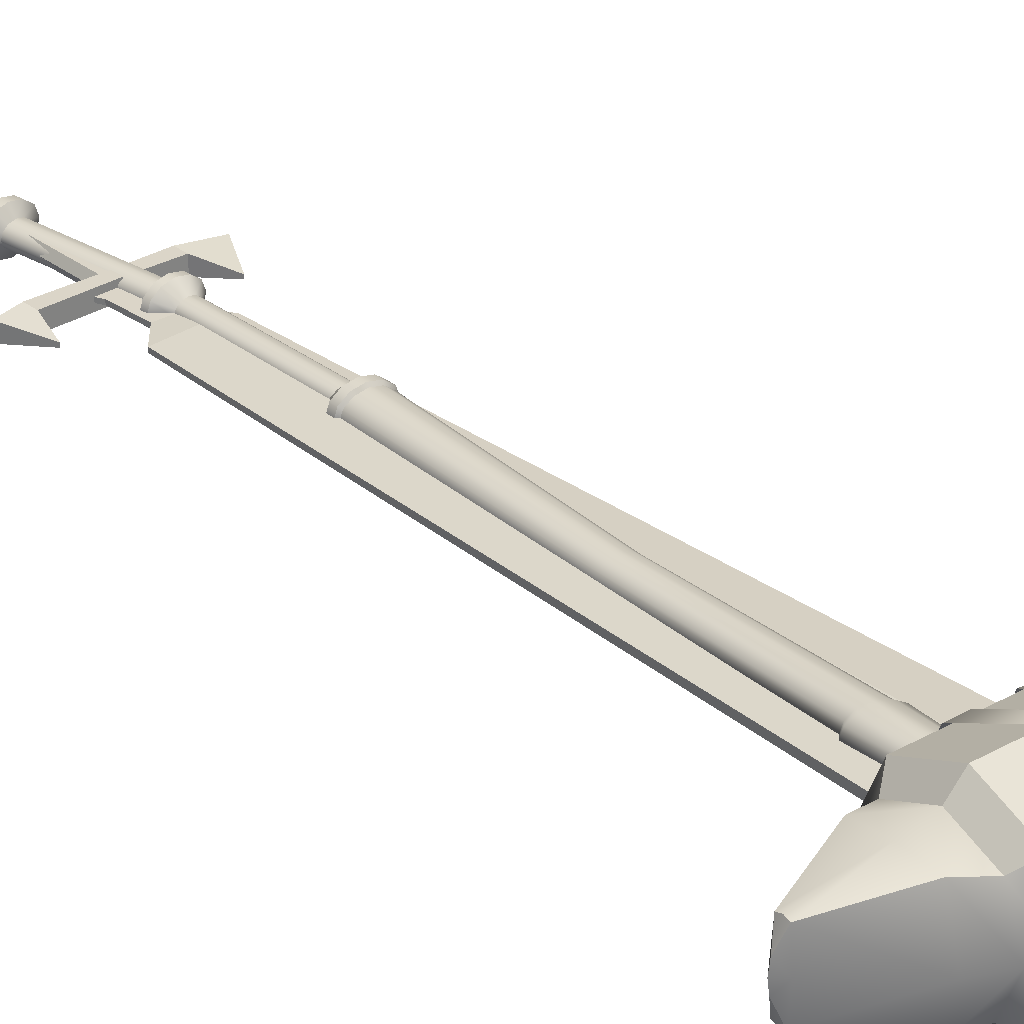
<metadata>
{"format":"obj","ext":"obj","renderer":"f3d","projection":"perspective","resolution":1024,"background":"white","views":[{"elev":29.6,"azim":138.9,"up":"+Y"}]}
</metadata>
<code>
v  1 0 -5.213
v  0.5 0.866 -5.213
v  -0.5 0.866 -5.213
v  -1 -0 -5.213
v  -0.5 -0.866 -5.213
v  0.5 -0.866 -5.213
v  1 -0 8.498
v  0.5 0.866 8.498
v  -0.5 0.866 8.498
v  -1 -0 8.498
v  -0.5 -0.866 8.498
v  0.5 -0.866 8.498
v  1 -0 8.498
v  -4.017 -0.2426 -15.5
v  3.983 -0.2426 -15.5
v  -7.263 -0.4562 -115.5
v  7.228 -0.4562 -115.5
v  -4.017 0.2574 -15.5
v  3.983 0.2574 -15.5
v  -7.263 0.471 -115.5
v  7.228 0.471 -115.5
v  -7.196 0.471 -111.3
v  7.161 0.471 -111
v  7.161 -0.4562 -111
v  -7.196 -0.4562 -111.3
v  18.84 -0.237 -115.4
v  18.84 0.2518 -115.4
v  1.572 -0.2426 -12.65
v  1.572 0.2574 -12.65
v  -1.607 0.2574 -12.65
v  2.317 -0.2426 -6.474
v  2.317 0.2574 -6.474
v  -2.352 0.2574 -6.474
v  -1.849 0.2574 -7.512
v  1.814 0.2574 -7.512
v  1.814 -0.2426 -7.512
v  -8.226 -0.1986 -10.86
v  8.226 -0.1986 -10.86
v  8.226 0.2134 -10.86
v  -8.226 0.2134 -10.86
v  -10.59 -0.9445 -6.032
v  10.59 -0.9445 -6.032
v  10.59 0.9593 -6.032
v  -10.59 0.9593 -6.032
v  0 0.9593 -5.107
v  0 0.9593 -6.613
v  0 -0.9445 -6.613
v  0 -0.9445 -5.107
v  -14.99 0.007397 -110
v  -12.43 0.3001 -111.1
v  -12.43 -0.2853 -111.1
v  -13.16 -0.2853 -112.8
v  -13.16 0.3001 -112.8
v  -10.56 0.4352 -114.7
v  -9.494 0.4352 -111.5
v  -9.494 -0.4204 -111.5
v  -10.56 -0.4204 -114.7
v  6.424 -0.2807 -101.1
v  6.491 -0.2807 -105.8
v  12.35 -0.1445 -103.7
v  6.491 0.2955 -105.8
v  12.35 0.1593 -103.7
v  6.424 0.2955 -101.1
v  6.424 -0.2807 -95.94
v  6.491 -0.2807 -100.7
v  12.35 -0.1445 -98.5
v  6.491 0.2955 -100.7
v  12.35 0.1593 -98.5
v  6.424 0.2955 -95.94
v  -1.086 0.5178 -15.5
v  -1.936 0.954 -111.2
v  -1.954 0.954 -115.5
v  -1.954 -0.9392 -115.5
v  -1.936 -0.9392 -111.2
v  -1.086 -0.5031 -15.5
v  -1.607 -0.2426 -12.65
v  -1.849 -0.2426 -7.512
v  -2.352 -0.2426 -6.474
v  7.291 0.9593 -5.126
v  7.291 0.9593 -6.915
v  7.291 -0.9445 -6.915
v  7.291 -0.9445 -5.126
v  -6.318 0.9593 -4.907
v  -6.318 0.9593 -6.658
v  -6.318 -0.9445 -6.658
v  -6.318 -0.9445 -4.907
g Def_saurd
f 1 2 8 7
f 2 3 9 8
f 3 4 10 9
f 4 5 11 10
f 5 6 12 11
f 6 1 7 13
f 6 13 12
f 8 9 10 7
f 7 10 13
f 11 12 13 10
f 25 74 75 14
f 70 71 22 18
f 40 84 85 37
f 24 23 19 15
f 73 72 21 17
f 25 16 73 74
f 21 72 71 23
f 14 18 22 25
f 24 17 26
f 17 21 27 26
f 21 23 27
f 23 24 26 27
f 14 75 76
f 15 19 29 28
f 70 30 29 19
f 18 14 76 30
f 29 35 36 28
f 29 30 34 35
f 76 77 34 30
f 36 31 78 77
f 32 31 36 35
f 78 33 34 77
f 42 82 81 38
f 39 43 42 38
f 44 83 84 40
f 37 41 44 40
f 86 83 44 41
f 80 81 47 46
f 86 85 47 48
f 79 80 46 45
f 82 79 45 48
f 22 20 54 55
f 16 57 54 20
f 25 56 57 16
f 22 55 56 25
f 53 49 50
f 52 49 53
f 51 49 52
f 50 49 51
f 53 50 55 54
f 52 53 54 57
f 56 51 52 57
f 50 51 56 55
f 58 59 60
f 59 61 62 60
f 61 63 62
f 63 58 60 62
f 64 65 66
f 65 67 68 66
f 67 69 68
f 69 64 66 68
f 24 15 75 74
f 19 23 71 70
f 16 20 72 73
f 17 24 74 73
f 72 20 22 71
f 75 15 28 76
f 70 18 30
f 28 36 77 76
f 33 32 35 34
f 82 48 47 81
f 39 38 81 80
f 43 39 80 79
f 42 43 79 82
f 46 47 85 84
f 83 45 46 84
f 48 45 83 86
f 41 37 85 86
v  -0.5886 0.693 -93.88
v  -0.2921 1.515 -93.85
v  0.5181 2.116 -93.74
v  1.625 2.337 -93.61
v  2.732 2.116 -93.47
v  3.542 1.515 -93.37
v  3.838 0.693 -93.33
v  3.542 -0.1288 -93.37
v  2.732 -0.7304 -93.47
v  1.625 -0.9506 -93.61
v  0.5181 -0.7304 -93.74
v  -0.2921 -0.1288 -93.85
v  -1.787 0.3153 -60.86
v  -1.512 1.073 -60.84
v  -0.7619 1.628 -60.77
v  0.2632 1.831 -60.67
v  1.288 1.628 -60.58
v  2.039 1.073 -60.51
v  2.314 0.3153 -60.48
v  2.039 -0.4427 -60.51
v  1.288 -0.9977 -60.58
v  0.2632 -1.201 -60.67
v  -0.7619 -0.9977 -60.77
v  -1.512 -0.4427 -60.84
v  -3.208 0.1445 -30.6
v  -3.01 0.6903 -30.6
v  -2.468 1.09 -30.57
v  -1.728 1.236 -30.54
v  -0.9876 1.09 -30.5
v  -0.4458 0.6903 -30.48
v  -0.2474 0.1445 -30.47
v  -0.4458 -0.4013 -30.48
v  -0.9876 -0.8008 -30.5
v  -1.728 -0.9471 -30.54
v  -2.468 -0.8008 -30.57
v  -3.01 -0.4013 -30.6
v  -1.009 -0.281 11.1
v  -0.7911 0.3251 11.06
v  -0.1958 0.7688 10.97
v  0.6357 0.9348 10.84
v  1.449 0.7724 10.71
v  2.026 0.3251 10.63
v  2.244 -0.281 10.6
v  2.026 -0.887 10.63
v  1.431 -1.331 10.72
v  0.6174 -1.493 10.85
v  -0.1958 -1.331 10.97
v  -0.7911 -0.887 11.06
v  0.07412 -0.6123 14.99
v  -1.219 0.9457 -12.52
v  -1.956 1.092 -12.43
v  -2.693 0.9457 -12.34
v  -3.233 0.546 -12.27
v  -3.43 -1e-06 -12.25
v  -3.233 -0.546 -12.27
v  -2.693 -0.9457 -12.34
v  -1.956 -1.092 -12.43
v  -1.219 -0.9457 -12.52
v  -0.6796 -0.546 -12.59
v  -0.4821 -1e-06 -12.61
v  -0.6796 0.546 -12.59
v  -1.763 1.201 -9.584
v  -2.56 1.043 -9.533
v  -3.142 0.6112 -9.493
v  -3.355 0.02122 -9.475
v  -3.141 -0.5689 -9.483
v  -2.558 -1.001 -9.515
v  -1.761 -1.159 -9.562
v  -0.9648 -1.002 -9.613
v  -0.3823 -0.5698 -9.653
v  -0.1695 0.02027 -9.671
v  -0.3835 0.6104 -9.664
v  -0.9669 1.043 -9.632
v  0.5054 1.094 -32.99
v  -0.4369 1.789 -33.03
v  -1.724 2.043 -33.09
v  -3.011 1.789 -33.14
v  -3.954 1.094 -33.18
v  -4.299 0.1445 -33.2
v  -3.954 -0.8046 -33.18
v  -3.011 -1.499 -33.14
v  -1.724 -1.754 -33.09
v  -0.4369 -1.499 -33.03
v  0.5054 -0.8046 -32.99
v  0.8504 0.1445 -32.98
v  -4.304 1.115 -10.94
v  -4.701 -1e-06 -10.91
v  -4.304 -1.115 -10.94
v  -3.257 -1.898 -11.02
v  -1.865 -2.178 -11.12
v  -0.4714 -1.901 -11.22
v  0.5781 -1.118 -11.3
v  0.9775 -1e-06 -11.33
v  0.5781 1.118 -11.3
v  -0.4714 1.901 -11.22
v  -1.865 2.178 -11.12
v  -3.257 1.898 -11.02
v  -4.652 -1e-06 -10.11
v  -4.252 1.122 -10.14
v  -3.197 1.911 -10.22
v  -1.793 2.191 -10.34
v  -0.3896 1.91 -10.45
v  0.6636 1.12 -10.53
v  1.063 -1e-06 -10.56
v  0.6636 -1.12 -10.53
v  -0.3896 -1.91 -10.45
v  -1.793 -2.191 -10.34
v  -3.197 -1.911 -10.22
v  -4.252 -1.122 -10.14
v  -4.688 0.1445 -32
v  -4.281 1.281 -31.98
v  -3.215 2.078 -31.94
v  -1.799 2.362 -31.88
v  -0.3818 2.083 -31.82
v  0.6906 1.288 -31.77
v  1.101 0.1445 -31.75
v  0.6906 -0.9986 -31.77
v  -0.3818 -1.794 -31.82
v  -1.799 -2.073 -31.88
v  -3.215 -1.789 -31.94
v  -4.281 -0.9924 -31.98
v  -4.222 1.287 -32.93
v  -4.632 0.1445 -32.95
v  -4.222 -0.9975 -32.93
v  -3.151 -1.792 -32.88
v  -1.735 -2.071 -32.82
v  -0.3213 -1.788 -32.75
v  0.7442 -0.9919 -32.7
v  1.15 0.1445 -32.69
v  0.7442 1.281 -32.7
v  -0.3213 2.077 -32.75
v  -1.735 2.36 -32.82
v  -3.151 2.081 -32.88
v  0.6615 0.8906 6.122
v  -0.1526 1.053 6.255
v  -0.9663 0.8901 6.391
v  -1.562 0.445 6.494
v  -1.779 -0.1629 6.536
v  -1.56 -0.7706 6.505
v  -0.9642 -1.215 6.411
v  -0.1501 -1.378 6.277
v  0.6636 -1.215 6.141
v  1.259 -0.7697 6.038
v  1.477 -0.1618 5.996
v  1.258 0.4459 6.027
v  -2.996 -0.155 8.507
v  -2.583 1.02 8.449
v  -1.489 1.85 8.29
v  -0.0316 2.149 8.074
v  1.431 1.862 7.858
v  2.538 1.035 7.695
v  2.962 -0.155 7.632
v  2.536 -1.344 7.692
v  1.428 -2.168 7.853
v  -0.0324 -2.454 8.069
v  -1.488 -2.156 8.285
v  -2.581 -1.328 8.445
v  -2.662 1.045 7.423
v  -3.087 -0.1413 7.481
v  -2.664 -1.33 7.42
v  -1.559 -2.155 7.264
v  -0.09877 -2.442 7.056
v  1.357 -2.144 6.849
v  2.45 -1.316 6.696
v  2.863 -0.1413 6.639
v  2.448 1.032 6.699
v  1.356 1.857 6.854
v  -0.09801 2.155 7.061
v  -1.556 1.868 7.269
v  -0.005932 1.958 8.236
v  -1.388 1.679 8.444
v  -2.411 0.9109 8.597
v  -2.79 -0.1548 8.653
v  -2.41 -1.22 8.596
v  -1.388 -1.987 8.442
v  -0.006249 -2.266 8.234
v  1.377 -1.992 8.025
v  2.405 -1.226 7.871
v  2.79 -0.1548 7.815
v  2.406 0.9169 7.873
v  1.378 1.684 8.027
v  1.261 -0.938 -84.54
v  2.62 -0.7228 -84.33
v  3.616 -0.1349 -84.17
v  3.98 0.6681 -84.12
v  3.616 1.471 -84.17
v  2.62 2.059 -84.33
v  1.261 2.274 -84.54
v  -0.09914 2.059 -84.76
v  -1.094 1.471 -84.91
v  -1.459 0.6682 -84.97
v  -1.094 -0.1349 -84.91
v  -0.09914 -0.7228 -84.76
v  -0.7341 -0.1357 -84.45
v  0.09816 -0.7219 -84.3
v  1.235 -0.9364 -84.1
v  2.372 -0.7219 -83.9
v  3.204 -0.1357 -83.75
v  3.509 0.665 -83.7
v  3.204 1.466 -83.75
v  2.372 2.052 -83.9
v  1.235 2.266 -84.1
v  0.09816 2.052 -84.3
v  -0.7341 1.466 -84.45
v  -1.039 0.665 -84.5
v  -16.85 -9.709 -101.2
v  -16.73 -8.917 -105.1
v  -16.64 -6.662 -108.5
v  -16.57 -3.288 -110.8
v  -16.55 0.693 -111.6
v  -16.57 4.674 -110.8
v  -16.64 8.048 -108.5
v  -16.73 10.3 -105.1
v  -16.85 11.1 -101.2
v  -16.97 10.3 -97.18
v  -17.07 8.048 -93.81
v  -17.13 4.674 -91.56
v  -17.15 0.693 -90.76
v  -17.13 -3.288 -91.56
v  -17.07 -6.662 -93.81
v  -16.97 -8.917 -97.18
v  -16.85 0.693 -101.2
v  -15.57 10.37 -110.8
v  -15.48 5.931 -113.8
v  -15.45 0.693 -114.8
v  -15.48 -4.545 -113.8
v  -15.57 -8.986 -110.8
v  -15.7 -11.95 -106.4
v  -15.85 -12.99 -101.1
v  -16 -11.95 -95.9
v  -16.13 -8.986 -91.46
v  -16.22 -4.545 -88.49
v  -16.25 0.693 -87.45
v  -16.22 5.931 -88.49
v  -16.13 10.37 -91.46
v  -16 13.34 -95.9
v  -15.85 14.38 -101.1
v  -15.7 13.34 -106.4
v  -18.07 -12.26 -102.4
v  -17.99 -11.74 -105
v  -17.37 -13.85 -105.7
v  -17.46 -14.47 -102.6
v  -17.16 -9.051 -112.9
v  -17.81 -7.602 -111.2
v  -17.77 -5.39 -112.7
v  -17.11 -6.388 -114.7
v  -17.06 2.077 -116.3
v  -17.73 1.913 -114.1
v  -17.74 4.522 -113.6
v  -17.08 5.218 -115.7
v  -17.22 12.39 -110.9
v  -17.86 10.71 -109.5
v  -17.93 12.19 -107.3
v  -17.3 14.17 -108.3
v  -17.55 15.86 -99.8
v  -18.14 13.64 -99.98
v  -18.22 13.13 -97.37
v  -17.64 15.23 -96.66
v  -17.85 10.44 -89.48
v  -18.4 8.988 -91.18
v  -18.44 6.776 -89.7
v  -17.9 7.774 -87.71
v  -17.95 -0.6906 -86.02
v  -18.48 -0.5268 -88.25
v  -18.47 -3.136 -88.77
v  -17.93 -3.832 -86.65
v  -17.79 -11.01 -91.44
v  -18.35 -9.328 -92.91
v  -18.28 -10.81 -95.12
v  -17.71 -12.79 -94.1
v  -22.21 -13.93 -104.2
v  -21.94 -7.59 -113.7
v  -21.87 3.602 -115.9
v  -22.06 13.09 -109.6
v  -22.38 15.32 -98.41
v  -22.66 8.976 -88.93
v  -22.72 -2.216 -86.7
v  -22.54 -11.7 -93.04
v  -8.983 -11.82 -106.1
v  -9.134 -12.85 -100.9
v  -9.285 -11.82 -95.76
v  -9.413 -8.881 -91.37
v  -9.498 -4.488 -88.43
v  -9.528 0.693 -87.4
v  -9.498 5.874 -88.43
v  -9.413 10.27 -91.37
v  -9.285 13.2 -95.76
v  -9.134 14.23 -100.9
v  -8.983 13.2 -106.1
v  -8.855 10.27 -110.5
v  -8.769 5.874 -113.4
v  -8.739 0.693 -114.5
v  -8.769 -4.488 -113.4
v  -8.855 -8.881 -110.5
v  -5.695 -8.322 -100.8
v  -5.881 -5.682 -94.46
v  -5.958 0.693 -91.83
v  -5.881 7.068 -94.46
v  -5.695 9.708 -100.8
v  -5.51 7.068 -107.2
v  -5.433 0.693 -109.8
v  -5.51 -5.682 -107.2
v  10.55 -8.322 -100.4
v  10.36 -5.682 -93.99
v  10.28 0.693 -91.35
v  10.36 7.068 -93.99
v  10.55 9.708 -100.4
v  10.73 7.068 -106.7
v  10.81 0.693 -109.4
v  10.73 -5.682 -106.7
v  12.44 -6.294 -100.3
v  12.3 -4.248 -95.37
v  12.24 0.693 -93.32
v  12.3 5.634 -95.37
v  12.44 7.68 -100.3
v  12.59 5.634 -105.2
v  12.65 0.693 -107.3
v  12.59 -4.248 -105.2
v  16.04 -5.539 -100.2
v  15.93 -5.208 -96.27
v  15.88 0.6931 -94.65
v  15.93 6.594 -96.27
v  16.04 6.925 -100.2
v  16.16 6.594 -104.1
v  16.2 0.693 -105.8
v  16.16 -5.208 -104.1
v  23.06 -3.133 -98.75
v  23.04 -2.93 -98.09
v  23.03 0.6931 -97.81
v  23.04 4.316 -98.09
v  23.06 4.519 -98.75
v  23.08 4.316 -99.41
v  23.09 0.6931 -99.69
v  23.08 -2.93 -99.41
v  23.85 -0.65 -98.73
v  24.04 0.6931 -98.72
v  23.85 2.036 -98.73
v  -22.11 -3.808 -105.9
v  -16.25 -5.787 -103.8
v  -16.25 -1.829 -103.8
v  -16.14 -1.829 -107.6
v  -16.14 -5.787 -107.6
v  -22.11 5.194 -105.9
v  -16.25 7.174 -103.8
v  -16.25 3.215 -103.8
v  -16.14 3.215 -107.6
v  -16.14 7.174 -107.6
v  -22.38 -3.808 -96.77
v  -16.41 -5.787 -98.46
v  -16.41 -1.829 -98.46
v  -16.51 -1.829 -94.73
v  -16.51 -5.787 -94.73
v  -22.38 5.194 -96.77
v  -16.41 3.215 -98.46
v  -16.41 7.174 -98.46
v  -16.51 3.215 -94.73
v  -16.51 7.174 -94.73
v  1.252 -8.475 -100.8
v  -0.09757 -5.76 -94.26
v  -2.033 -5.861 -94.4
v  -0.7584 -8.576 -101
v  -0.6561 0.79 -91.51
v  -2.561 0.6884 -91.65
v  -0.09756 7.349 -94.26
v  -2.033 7.248 -94.4
v  1.252 10.06 -100.8
v  -0.7584 9.963 -101
v  2.601 7.349 -107.4
v  0.5166 7.248 -107.6
v  3.292 0.7946 -110.2
v  1.177 0.693 -110.3
v  2.547 -6.021 -107.4
v  0.5166 -5.861 -107.6
v  2.522 -8.576 -100.6
v  1.577 -5.861 -107.2
v  3.758 -5.861 -107.2
v  4.775 -8.576 -100.6
v  1.185 0.693 -110
v  3.337 0.693 -109.9
v  1.577 7.248 -107.2
v  3.758 7.248 -107.2
v  2.522 9.963 -100.6
v  4.775 9.963 -100.6
v  3.466 7.248 -93.95
v  5.791 7.248 -93.93
v  3.858 0.693 -91.19
v  6.212 0.693 -91.19
v  3.466 -5.861 -93.95
v  5.791 -5.861 -93.93
g Def_maula
f 277 276 88 87
f 276 275 89 88
f 275 274 90 89
f 274 273 91 90
f 273 272 92 91
f 272 271 93 92
f 271 270 94 93
f 94 270 269 95
f 95 269 268 96
f 96 268 279 97
f 97 279 278 98
f 98 278 277 87
f 165 164 100 99
f 164 163 101 100
f 163 162 102 101
f 162 161 103 102
f 161 160 104 103
f 160 171 105 104
f 171 170 106 105
f 170 169 107 106
f 169 168 108 107
f 168 167 109 108
f 167 166 110 109
f 166 165 99 110
f 140 139 112 111
f 139 138 113 112
f 138 137 114 113
f 137 136 115 114
f 136 147 116 115
f 147 146 117 116
f 146 145 118 117
f 145 144 119 118
f 144 143 120 119
f 143 142 121 120
f 142 141 122 121
f 141 140 111 122
f 124 123 135
f 125 124 135
f 126 125 135
f 127 126 135
f 128 127 135
f 129 128 135
f 130 129 135
f 131 130 135
f 132 131 135
f 133 132 135
f 134 133 135
f 123 134 135
f 184 185 172 173
f 185 186 183 172
f 186 187 182 183
f 187 188 181 182
f 188 189 180 181
f 189 190 179 180
f 179 190 191 178
f 178 191 192 177
f 177 192 193 176
f 176 193 194 175
f 194 195 174 175
f 195 184 173 174
f 224 223 150 151
f 223 222 149 150
f 222 221 148 149
f 221 220 159 148
f 220 231 158 159
f 231 230 157 158
f 230 229 156 157
f 229 228 155 156
f 228 227 154 155
f 227 226 153 154
f 226 225 152 153
f 225 224 151 152
f 209 196 197 208
f 208 197 198 219
f 219 198 199 218
f 218 199 200 217
f 217 200 201 216
f 216 201 202 215
f 202 203 214 215
f 203 204 213 214
f 204 205 212 213
f 205 206 211 212
f 206 207 210 211
f 207 196 209 210
f 139 140 173 172
f 140 141 174 173
f 141 142 175 174
f 142 143 176 175
f 143 144 177 176
f 144 145 178 177
f 145 146 179 178
f 146 147 180 179
f 147 136 181 180
f 136 137 182 181
f 137 138 183 182
f 138 139 172 183
f 151 150 185 184
f 150 149 186 185
f 149 148 187 186
f 148 159 188 187
f 159 158 189 188
f 158 157 190 189
f 157 156 191 190
f 156 155 192 191
f 155 154 193 192
f 154 153 194 193
f 153 152 195 194
f 152 151 184 195
f 111 112 197 196
f 112 113 198 197
f 113 114 199 198
f 114 115 200 199
f 115 116 201 200
f 116 117 202 201
f 117 118 203 202
f 118 119 204 203
f 119 120 205 204
f 120 121 206 205
f 121 122 207 206
f 122 111 196 207
f 164 165 209 208
f 165 166 210 209
f 166 167 211 210
f 167 168 212 211
f 168 169 213 212
f 169 170 214 213
f 170 171 215 214
f 171 160 216 215
f 160 161 217 216
f 161 162 218 217
f 162 163 219 218
f 163 164 208 219
f 245 232 233 244
f 244 233 234 255
f 255 234 235 254
f 254 235 236 253
f 253 236 237 252
f 252 237 238 251
f 238 239 250 251
f 239 240 249 250
f 240 241 248 249
f 241 242 247 248
f 242 243 246 247
f 243 232 245 246
f 123 124 258 259
f 124 125 257 258
f 126 256 257 125
f 127 267 256 126
f 128 266 267 127
f 129 265 266 128
f 129 130 264 265
f 130 131 263 264
f 132 262 263 131
f 133 261 262 132
f 134 260 261 133
f 123 259 260 134
f 223 224 245 244
f 224 225 246 245
f 225 226 247 246
f 226 227 248 247
f 227 228 249 248
f 228 229 250 249
f 229 230 251 250
f 230 231 252 251
f 231 220 253 252
f 220 221 254 253
f 221 222 255 254
f 222 223 244 255
f 233 232 259 258
f 234 233 258 257
f 235 234 257 256
f 236 235 256 267
f 266 237 236 267
f 265 238 237 266
f 239 238 265 264
f 240 239 264 263
f 241 240 263 262
f 242 241 262 261
f 260 243 242 261
f 259 232 243 260
f 291 290 276 277
f 290 289 275 276
f 289 288 274 275
f 288 287 273 274
f 287 286 272 273
f 286 285 271 272
f 271 285 284 270
f 270 284 283 269
f 269 283 282 268
f 268 282 281 279
f 279 281 280 278
f 278 280 291 277
f 99 100 290 291
f 100 101 289 290
f 101 102 288 289
f 102 103 287 288
f 103 104 286 287
f 104 105 285 286
f 105 106 284 285
f 284 106 107 283
f 283 107 108 282
f 282 108 109 281
f 281 109 110 280
f 110 99 291 280
f 294 313 314 293
f 296 311 312 295
f 298 309 310 297
f 300 323 324 299
f 302 321 322 301
f 304 319 320 303
f 306 317 318 305
f 292 315 316 307
f 293 292 308
f 294 293 308
f 295 294 308
f 296 295 308
f 297 296 308
f 298 297 308
f 299 298 308
f 300 299 308
f 301 300 308
f 302 301 308
f 303 302 308
f 304 303 308
f 305 304 308
f 306 305 308
f 307 306 308
f 292 307 308
f 365 366 315 314
f 380 365 314 313
f 379 380 313 312
f 378 379 312 311
f 377 378 311 310
f 376 377 310 309
f 375 376 309 324
f 374 375 324 323
f 373 374 323 322
f 372 373 322 321
f 371 372 321 320
f 370 371 320 319
f 369 370 319 318
f 368 369 318 317
f 367 368 317 316
f 366 367 316 315
f 292 293 326 325
f 293 314 327 326
f 314 315 328 327
f 315 292 325 328
f 313 294 330 329
f 294 295 331 330
f 295 312 332 331
f 312 313 329 332
f 311 296 334 333
f 296 297 335 334
f 297 310 336 335
f 310 311 333 336
f 309 298 338 337
f 298 299 339 338
f 299 324 340 339
f 324 309 337 340
f 323 300 342 341
f 300 301 343 342
f 301 322 344 343
f 322 323 341 344
f 321 302 346 345
f 302 303 347 346
f 303 320 348 347
f 320 321 345 348
f 319 304 350 349
f 304 305 351 350
f 305 318 352 351
f 318 319 349 352
f 317 306 354 353
f 306 307 355 354
f 307 316 356 355
f 316 317 353 356
f 325 326 357
f 326 327 357
f 327 328 357
f 328 325 357
f 329 330 358
f 330 331 358
f 331 332 358
f 332 329 358
f 333 334 359
f 334 335 359
f 335 336 359
f 336 333 359
f 337 338 360
f 338 339 360
f 339 340 360
f 340 337 360
f 341 342 361
f 342 343 361
f 343 344 361
f 344 341 361
f 345 346 362
f 346 347 362
f 347 348 362
f 348 345 362
f 349 350 363
f 350 351 363
f 351 352 363
f 352 349 363
f 353 354 364
f 354 355 364
f 355 356 364
f 356 353 364
f 365 381 366
f 388 381 365 380
f 387 388 380 379
f 378 387 379
f 377 387 378
f 386 387 377 376
f 385 386 376 375
f 374 385 375
f 373 385 374
f 384 385 373 372
f 383 384 372 371
f 370 383 371
f 369 383 370
f 382 383 369 368
f 381 382 368 367
f 366 381 367
f 381 388 396 389
f 388 387 395 396
f 387 386 394 395
f 386 385 393 394
f 385 384 392 393
f 384 383 391 392
f 383 382 390 391
f 382 381 389 390
f 389 396 404 397
f 396 395 403 404
f 395 394 402 403
f 394 393 401 402
f 393 392 400 401
f 392 391 399 400
f 391 390 398 399
f 390 389 397 398
f 397 404 412 405
f 412 404 403 411
f 403 402 410 411
f 410 402 401 409
f 401 400 408 409
f 408 400 399 407
f 399 398 406 407
f 406 398 397 405
f 413 405 412 420
f 420 412 411 419
f 411 410 418 419
f 418 410 409 417
f 409 408 416 417
f 416 408 407 415
f 407 406 414 415
f 406 405 413 414
f 413 420 421
f 421 420 419 422
f 419 418 423 422
f 418 417 423
f 417 416 423
f 416 415 422 423
f 415 414 421 422
f 414 413 421
f 424 425 426
f 424 426 427
f 424 427 428
f 424 428 425
f 429 431 430
f 429 432 431
f 429 433 432
f 429 430 433
f 434 436 435
f 434 437 436
f 434 438 437
f 434 435 438
f 439 441 440
f 439 440 442
f 439 442 443
f 439 443 441
f 444 445 446 447
f 445 448 449 446
f 448 450 451 449
f 450 452 453 451
f 452 454 455 453
f 454 456 457 455
f 456 458 459 457
f 458 444 447 459
f 460 461 462 463
f 461 464 465 462
f 464 466 467 465
f 466 468 469 467
f 468 470 471 469
f 470 472 473 471
f 472 474 475 473
f 474 460 463 475

</code>
